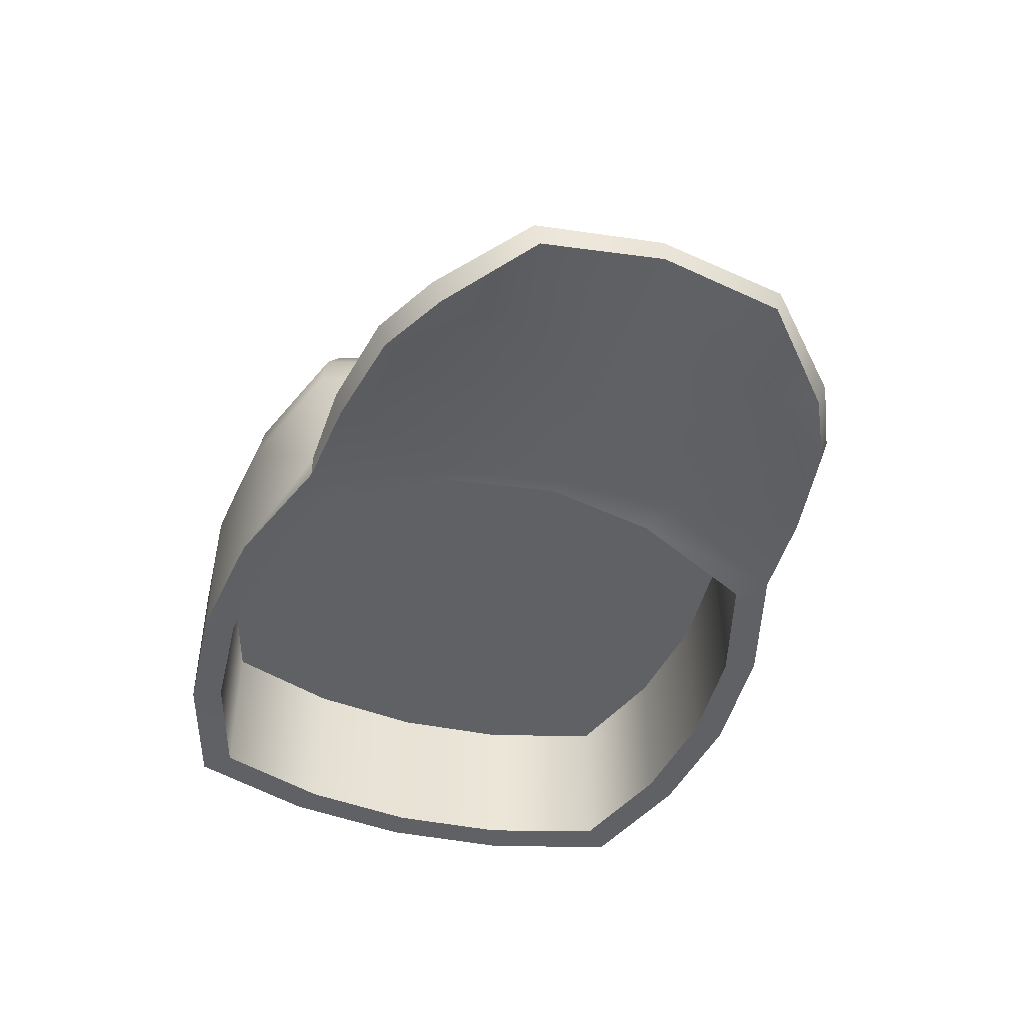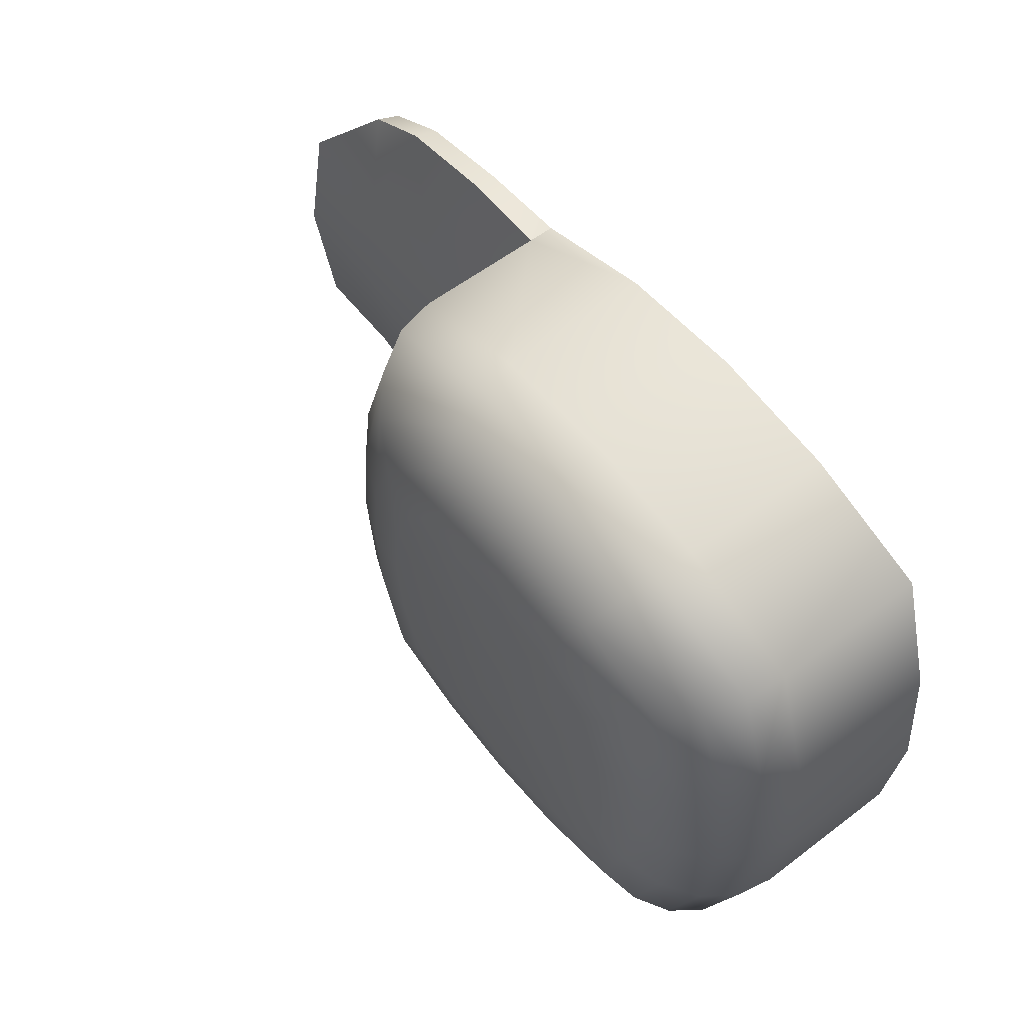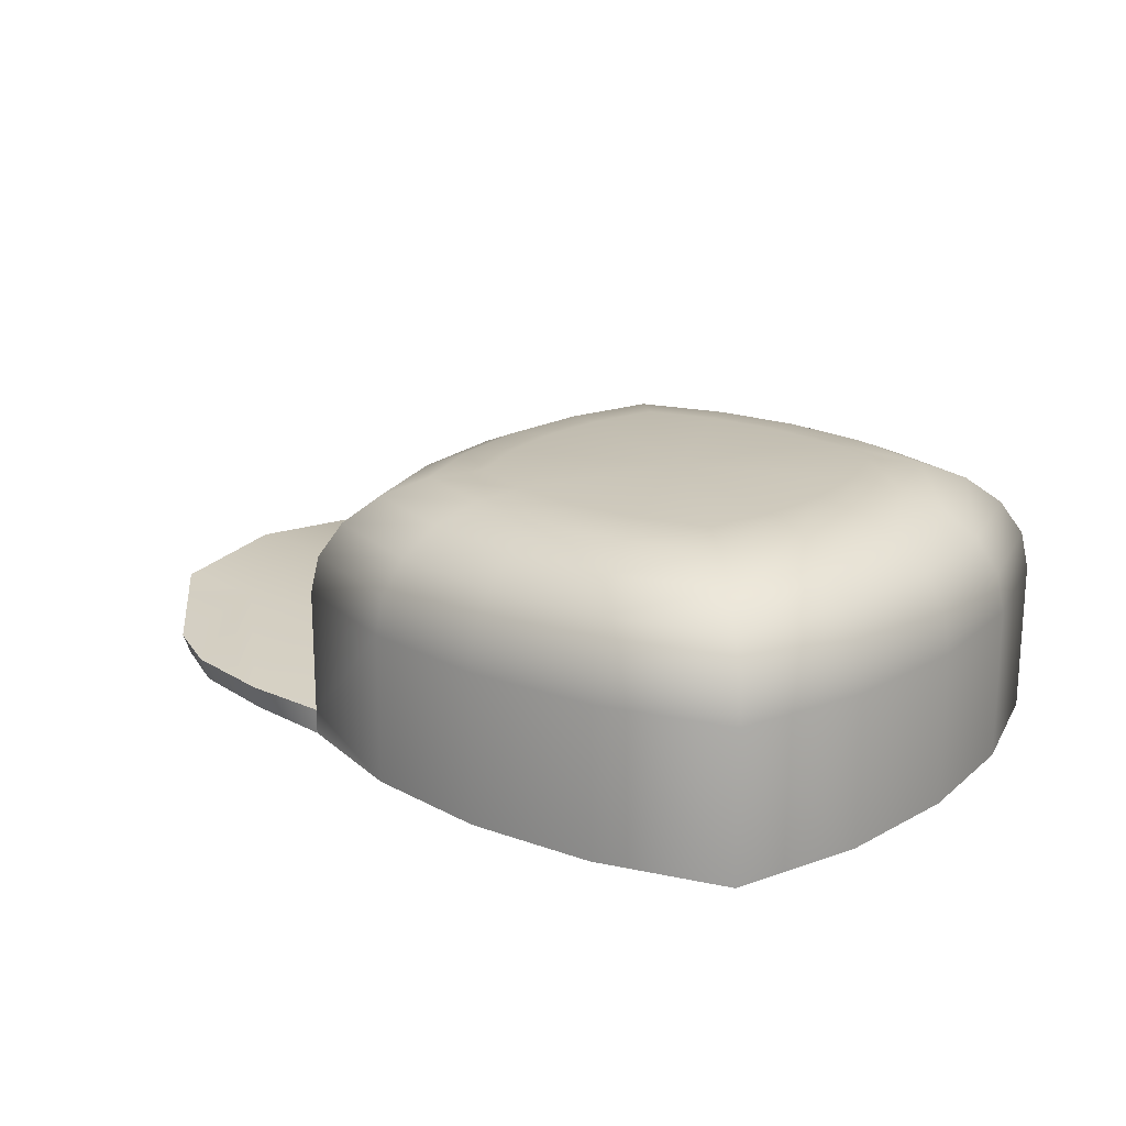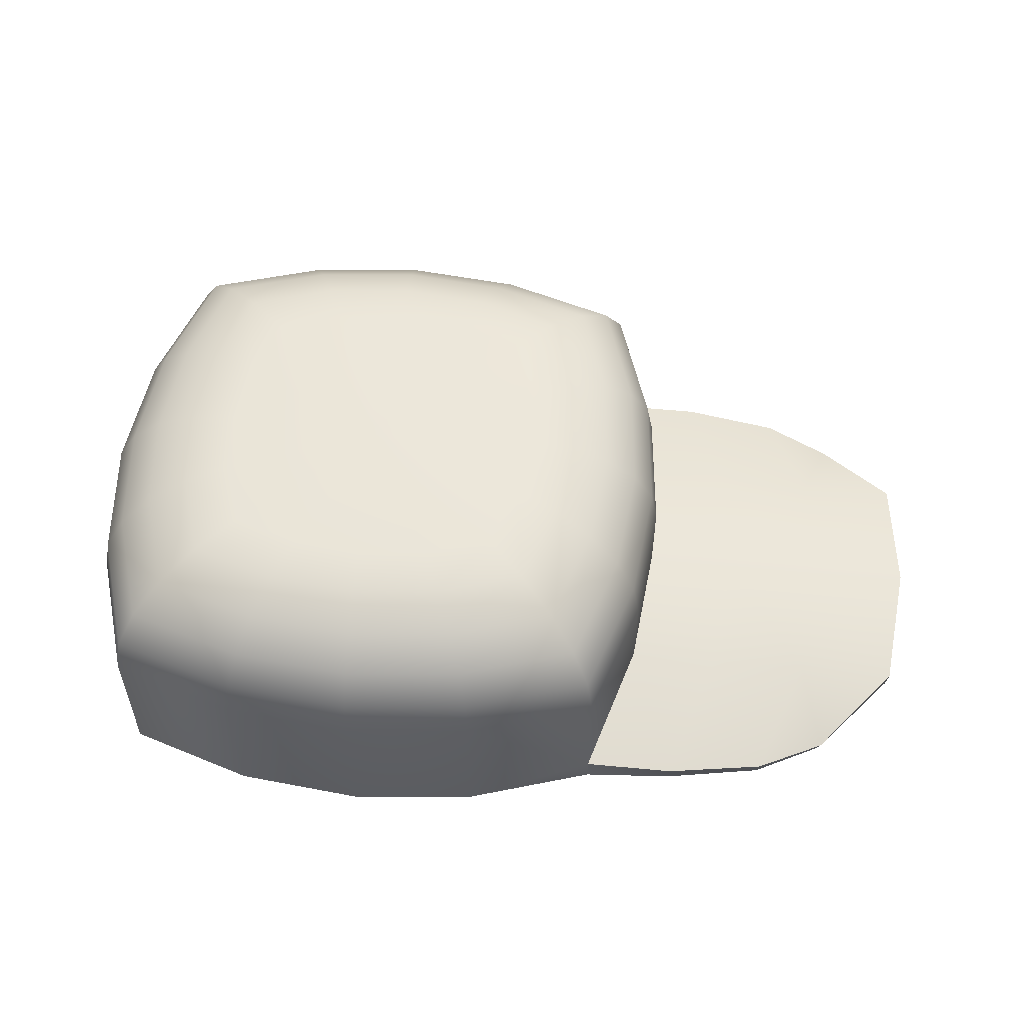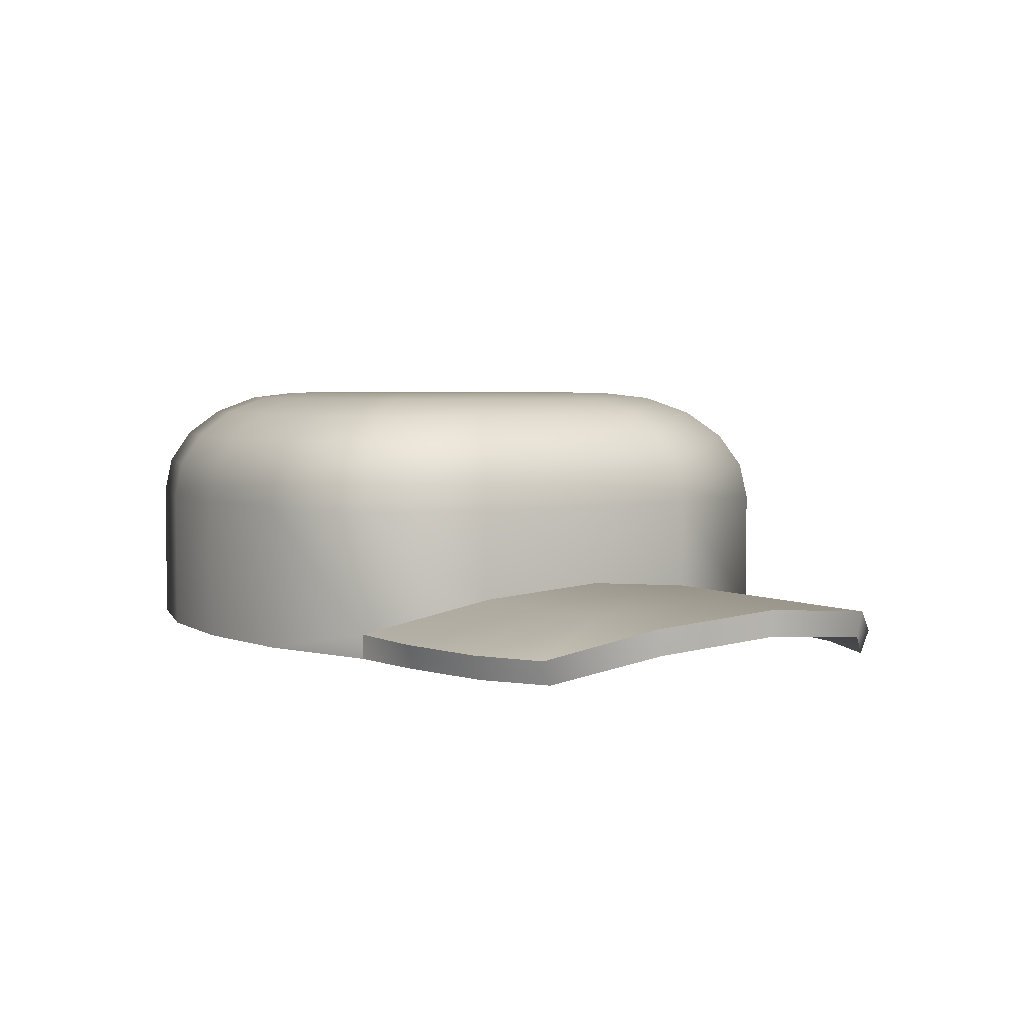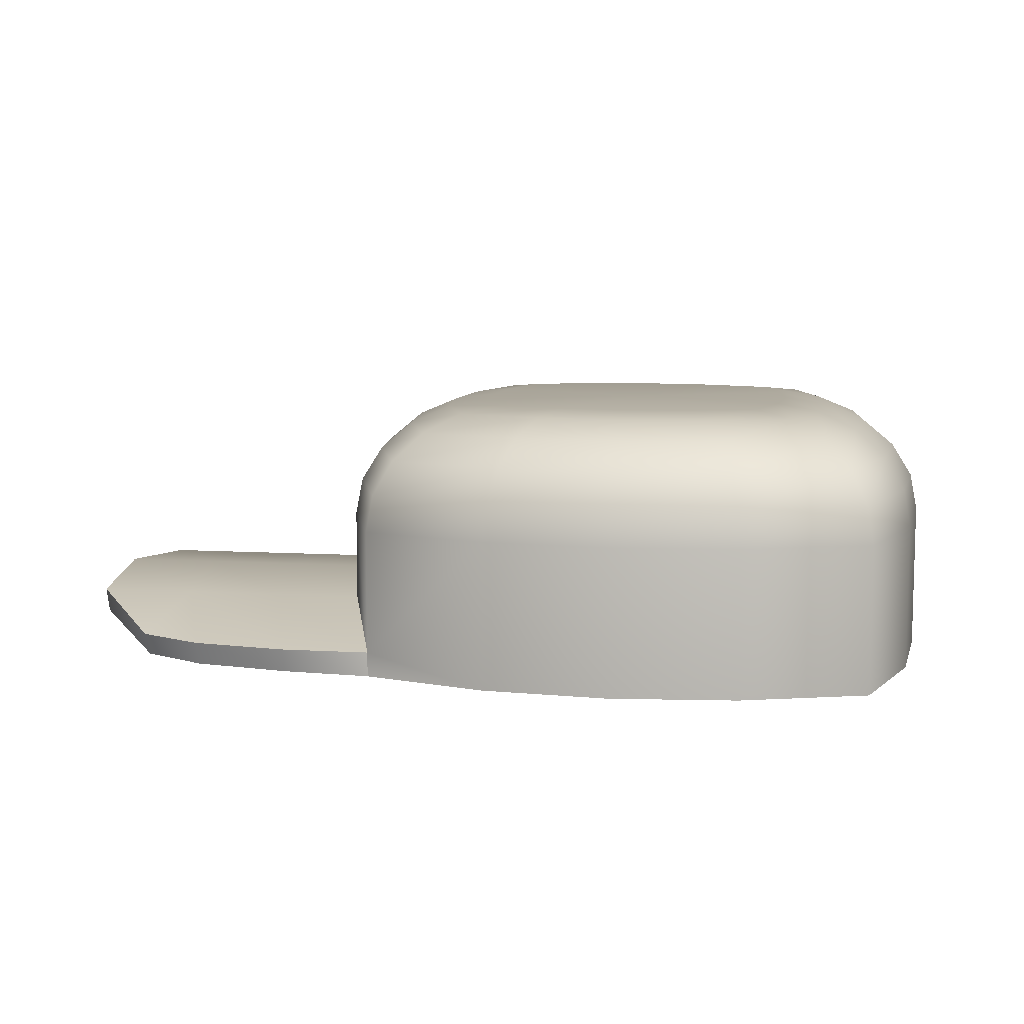
<metadata>
{"format":"obj","ext":"obj","renderer":"f3d","projection":"perspective","resolution":1024,"background":"white","views":[{"elev":-45.5,"azim":71.2,"up":"+Y"},{"elev":58.4,"azim":-128.1,"up":"+Z"},{"elev":19.8,"azim":-140.8,"up":"+Y"},{"elev":54.7,"azim":5.8,"up":"+Y"},{"elev":3.9,"azim":56.9,"up":"+Y"},{"elev":8.8,"azim":-171.0,"up":"+Y"}]}
</metadata>
<code>
o Cap_Cube.007
v 1.984 0.5108 0
v 1.59 0.5108 0
v 1.539 0.4682 0.4901
v 1.931 0.4685 0.4865
v 1.931 0.4685 -0.4865
v 1.539 0.4682 -0.4901
v 1.178 0.4682 -0.4908
v 1.229 0.5108 0
v 1.178 0.4682 0.4908
v 1.376 0.3426 -0.9894
v 1.376 0.3426 0.9894
v 1.766 0.3443 0.9196
v 2.032 0.3462 0.7813
v 2.032 0.3462 -0.7813
v 1.766 0.3443 -0.9196
v 2.323 0.4687 -0.4846
v 2.377 0.5108 0
v 2.323 0.4687 0.4846
v -0.536 1.42 -0.536
v -1.015 0.9408 -1.015
v -0.6841 1.397 -0.6841
v -0.8177 1.329 -0.8177
v -0.9238 1.223 -0.9238
v -0.9919 1.089 -0.9919
v 0.536 1.42 -0.536
v 1.015 0.9408 -1.015
v 0.6841 1.397 -0.6841
v 0.8177 1.329 -0.8177
v 0.9238 1.223 -0.9238
v 0.9919 1.089 -0.9919
v -0.536 1.42 0.536
v -1.015 0.9408 1.015
v -0.6841 1.397 0.6841
v -0.8177 1.329 0.8177
v -0.9238 1.223 0.9238
v -0.9919 1.089 0.9919
v 0.536 1.42 0.536
v 1.015 0.9408 1.015
v 0.6841 1.397 0.6841
v 0.8177 1.329 0.8177
v 0.9238 1.223 0.9238
v 0.9919 1.089 0.9919
v -0 1.42 -0.6485
v -0 1.397 -0.8278
v -0 1.329 -0.9895
v -0 1.223 -1.118
v -0 1.089 -1.2
v -0 0.9408 -1.229
v 0 1.42 0.6485
v 0 1.397 0.8278
v -0 1.329 0.9895
v -0 1.223 1.118
v -0 1.089 1.2
v -0 0.9408 1.229
v 0.6485 1.42 0
v 0.8278 1.397 0
v 0.9895 1.329 0
v 1.118 1.223 0
v 1.2 1.089 0
v 1.229 0.9408 0
v -0.6485 1.42 0
v -0.8278 1.397 0
v -0.9895 1.329 0
v -1.118 1.223 0
v -1.2 1.089 0
v -1.229 0.9408 0
v -0.3421 1.397 -0.7937
v -0.4089 1.329 -0.9488
v -0.4619 1.223 -1.072
v -0.4959 1.089 -1.151
v -0.5077 0.9408 -1.178
v -0.268 1.42 0.6219
v -0.268 1.42 -0.6219
v -0.3421 1.397 0.7937
v -0.4089 1.329 0.9488
v -0.4619 1.223 1.072
v -0.4959 1.089 1.151
v -0.5077 0.9408 1.178
v 0.268 1.42 -0.6219
v 0.3421 1.397 0.7937
v 0.4089 1.329 0.9488
v 0.4619 1.223 1.072
v 0.4959 1.089 1.151
v 0.5077 0.9408 1.178
v 0.3421 1.397 -0.7937
v 0.4089 1.329 -0.9488
v 0.4619 1.223 -1.072
v 0.4959 1.089 -1.151
v 0.5077 0.9408 -1.178
v 0.268 1.42 0.6219
v 0.6219 1.42 0.268
v -0.7937 1.397 0.3421
v -0.9488 1.329 0.4089
v -1.072 1.223 0.4619
v -1.151 1.089 0.4959
v -1.178 0.9408 0.5077
v 0.7937 1.397 0.3421
v 0.9488 1.329 0.4089
v 1.072 1.223 0.4619
v 1.151 1.089 0.4959
v 1.178 0.9408 0.5077
v -0.6219 1.42 0.268
v 0.7937 1.397 -0.3421
v 0.9488 1.329 -0.4089
v 1.072 1.223 -0.4619
v 1.151 1.089 -0.4959
v 1.178 0.9408 -0.5077
v -0.6219 1.42 -0.268
v 0.6219 1.42 -0.268
v -0.7937 1.397 -0.3421
v -0.9488 1.329 -0.4089
v -1.072 1.223 -0.4619
v -1.151 1.089 -0.4959
v -1.178 0.9408 -0.5077
v 4e-06 1.42 -3e-06
v 1.015 0.4407 -1.015
v 1.015 0.4407 1.015
v 1.229 0.6127 0
v 1.178 0.5686 0.5077
v 1.178 0.5686 -0.5077
v 2.377 0.6127 0
v 1.984 0.6127 0
v 1.59 0.6127 0
v 1.54 0.5686 0.5077
v 1.933 0.5686 0.5077
v 2.327 0.5686 0.5077
v 1.377 0.4407 1.015
v 1.771 0.4407 0.9514
v 2.04 0.4407 0.8178
v 2.327 0.5686 -0.5077
v 1.933 0.5686 -0.5077
v 1.54 0.5686 -0.5077
v 2.04 0.4407 -0.8178
v 1.771 0.4407 -0.9514
v 1.377 0.4407 -1.015
v -1.015 0.3407 -1.015
v 1.015 0.3407 -1.015
v -1.015 0.3407 1.015
v 1.015 0.3407 1.015
v -0 0.3407 -1.229
v -0 0.3407 1.229
v -1.229 0.3407 0
v -0.5077 0.3407 -1.178
v -0.5077 0.3407 1.178
v 0.5077 0.3407 1.178
v 0.5077 0.3407 -1.178
v -1.178 0.3407 0.5077
v -1.178 0.3407 -0.5077
v 1.06 0.4581 -0.4417
v 1.106 0.4964 0
v 1.06 0.4581 0.4417
v -0.9138 0.3434 -0.9138
v 0.9138 0.3434 -0.9138
v -0.9138 0.3434 0.9138
v 0.9138 0.3434 0.9138
v -0 0.3434 -1.106
v -0 0.3434 1.106
v -1.106 0.3434 0
v -0.4569 0.3434 -1.06
v -0.4569 0.3434 1.06
v 0.4569 0.3434 1.06
v 0.4569 0.3434 -1.06
v -1.06 0.3434 0.4569
v -1.06 0.3434 -0.4569
v 1.06 0.9483 -0.4417
v 1.106 0.9483 0
v 1.06 0.9483 0.4417
v -0.9138 0.9483 -0.9138
v 0.9138 0.9483 -0.9138
v -0.9138 0.9483 0.9138
v 0.9138 0.9483 0.9138
v -0 0.9483 -1.106
v -0 0.9483 1.106
v -1.106 0.9483 0
v -0.4569 0.9483 -1.06
v -0.4569 0.9483 1.06
v 0.4569 0.9483 1.06
v 0.4569 0.9483 -1.06
v -1.06 0.9483 0.4569
v -1.06 0.9483 -0.4569
v 8e-06 0.9483 -8e-06
v 1.376 0.3426 -0.9894
v 1.015 0.3407 -1.015
v 1.015 0.3407 -1.015
v 1.376 0.3426 0.9894
v 1.015 0.3407 1.015
v 1.015 0.3407 1.015
v 1.766 0.3443 0.9196
v 2.032 0.3462 0.7813
v 2.032 0.3462 -0.7813
v 1.766 0.3443 -0.9196
v 2.323 0.4687 -0.4846
v 2.377 0.5108 0
v 2.323 0.4687 0.4846
v 1.015 0.4407 -1.015
v 1.015 0.4407 -1.015
v 1.178 0.5686 -0.5077
v 1.229 0.6127 0
v 1.178 0.5686 0.5077
v 1.015 0.4407 1.015
v 1.015 0.4407 1.015
v 1.377 0.4407 -1.015
v 1.377 0.4407 1.015
v 1.771 0.4407 0.9514
v 2.04 0.4407 0.8178
v 2.04 0.4407 -0.8178
v 1.771 0.4407 -0.9514
v 2.327 0.5686 -0.5077
v 2.377 0.6127 0
v 2.327 0.5686 0.5077
v -1.015 0.3407 -1.015
v -0.5077 0.3407 -1.178
v 0.5077 0.3407 1.178
v -1.015 0.3407 1.015
v -1.178 0.3407 0.5077
v -0 0.3407 -1.229
v 0.5077 0.3407 -1.178
v -0 0.3407 1.229
v -0.5077 0.3407 1.178
v -1.229 0.3407 0
v -1.178 0.3407 -0.5077
v 1.106 0.4964 0
v 1.06 0.4581 0.4417
v 1.06 0.4581 -0.4417
v -0.9138 0.3434 -0.9138
v -0.4569 0.3434 -1.06
v 0.9138 0.3434 0.9138
v 0.4569 0.3434 1.06
v -0.9138 0.3434 0.9138
v -1.06 0.3434 0.4569
v -0 0.3434 -1.106
v 0.4569 0.3434 -1.06
v -0 0.3434 1.106
v -0.4569 0.3434 1.06
v -1.106 0.3434 0
v -1.06 0.3434 -0.4569
v 0.9138 0.3434 -0.9138
v 1.106 0.9483 0
v 1.06 0.9483 0.4417
v 1.06 0.9483 -0.4417
v -0.9138 0.9483 -0.9138
v -0.4569 0.9483 -1.06
v 0.9138 0.9483 0.9138
v 0.4569 0.9483 1.06
v -0.9138 0.9483 0.9138
v -1.06 0.9483 0.4569
v -0 0.9483 -1.106
v 0.4569 0.9483 -1.06
v -0 0.9483 1.106
v -0.4569 0.9483 1.06
v -1.106 0.9483 0
v -1.06 0.9483 -0.4569
v 0.9138 0.9483 -0.9138
f 183 196 202
f 10 15 5 6
f 14 192 5
f 7 6 2 8
f 6 5 1 2
f 5 192 193 1
f 185 203 200
f 3 4 188 11
f 4 194 13
f 8 2 3 9
f 2 1 4 3
f 1 193 194 4
f 12 204 203 185
f 189 205 204 12
f 18 210 205
f 17 209 210 18
f 16 208 209 17
f 206 208 16
f 191 207 206 190
f 182 202 207 191
f 43 115 79
f 79 25 27 85
f 85 27 28 86
f 86 28 29 87
f 87 29 30 88
f 88 30 26 89
f 91 37 39 97
f 97 39 40 98
f 98 40 41 99
f 99 41 42 100
f 100 42 38 101
f 72 31 33 74
f 74 33 34 75
f 75 34 35 76
f 76 35 36 77
f 77 36 32 78
f 108 19 21 110
f 110 21 22 111
f 111 22 23 112
f 112 23 24 113
f 113 24 20 114
f 83 53 54 84
f 82 52 53 83
f 81 51 52 82
f 80 50 51 81
f 90 49 50 80
f 70 47 48 71
f 69 46 47 70
f 68 45 46 69
f 67 44 45 68
f 73 43 44 67
f 115 102 31
f 90 115 49
f 95 65 66 96
f 94 64 65 95
f 93 63 64 94
f 92 62 63 93
f 102 61 62 92
f 106 59 60 107
f 105 58 59 106
f 104 57 58 105
f 103 56 57 104
f 109 55 56 103
f 72 115 31
f 115 43 73
f 37 115 90
f 19 73 67 21
f 21 67 68 22
f 22 68 69 23
f 23 69 70 24
f 24 70 71 20
f 53 77 78 54
f 52 76 77 53
f 51 75 76 52
f 50 74 75 51
f 49 72 74 50
f 55 115 91
f 115 108 61
f 126 125 129
f 199 101 38 201
f 37 90 80 39
f 39 80 81 40
f 40 81 82 41
f 41 82 83 42
f 42 83 84 38
f 47 88 89 48
f 46 87 88 47
f 45 86 87 46
f 44 85 86 45
f 43 79 85 44
f 32 138 219 78
f 109 115 55
f 91 115 37
f 25 115 109
f 31 102 92 33
f 33 92 93 34
f 34 93 94 35
f 35 94 95 36
f 36 95 96 32
f 54 218 213 84
f 115 61 102
f 59 100 101 60
f 58 99 100 59
f 57 98 99 58
f 56 97 98 57
f 55 91 97 56
f 197 107 60 198
f 79 115 25
f 73 19 115
f 25 109 103 27
f 27 103 104 28
f 28 104 105 29
f 29 105 106 30
f 30 106 107 26
f 115 19 108
f 20 136 221 114
f 65 113 114 66
f 64 112 113 65
f 63 111 112 64
f 62 110 111 63
f 61 108 110 62
f 49 115 72
f 195 26 107 197
f 114 221 220 66
f 201 38 84
f 66 220 147 96
f 89 217 216 48
f 195 217 89
f 198 60 101 199
f 48 216 143 71
f 84 213 201
f 78 219 218 54
f 116 120 132 135
f 135 132 131 134
f 131 130 133
f 120 118 123 132
f 132 123 122 131
f 131 122 121 130
f 119 117 127 124
f 124 127 128 125
f 125 128 129
f 118 119 124 123
f 123 124 125 122
f 122 125 126 121
f 188 4 13
f 182 183 202
f 189 18 205
f 15 14 5
f 134 131 133
f 190 206 16
f 201 213 187
f 186 185 200
f 7 184 10 6
f 9 3 11 139
f 146 184 237 232
f 214 215 230 229
f 215 142 235 230
f 184 7 224 237
f 140 146 232 231
f 148 211 225 236
f 9 139 227 223
f 141 144 234 233
f 142 148 236 235
f 212 140 231 226
f 8 9 223 222
f 144 214 229 234
f 211 212 226 225
f 7 8 222 224
f 145 141 233 228
f 139 145 228 227
f 163 158 251 246
f 156 162 248 247
f 164 152 241 252
f 157 160 250 249
f 153 149 240 253
f 158 164 252 251
f 150 151 239 238
f 151 155 243 239
f 159 156 247 242
f 149 150 238 240
f 160 154 245 250
f 152 159 242 241
f 161 157 249 244
f 155 161 244 243
f 162 153 253 248
f 154 163 246 245
f 181 176 170
f 169 181 178
f 177 181 171
f 173 181 177
f 71 143 136 20
f 195 89 26
f 217 195 137
f 96 147 138 32
f 176 181 173
f 171 181 167
f 167 181 166
f 166 181 165
f 169 165 181
f 178 181 172
f 172 181 175
f 175 181 168
f 168 181 180
f 180 181 174
f 174 181 179
f 179 181 170

</code>
